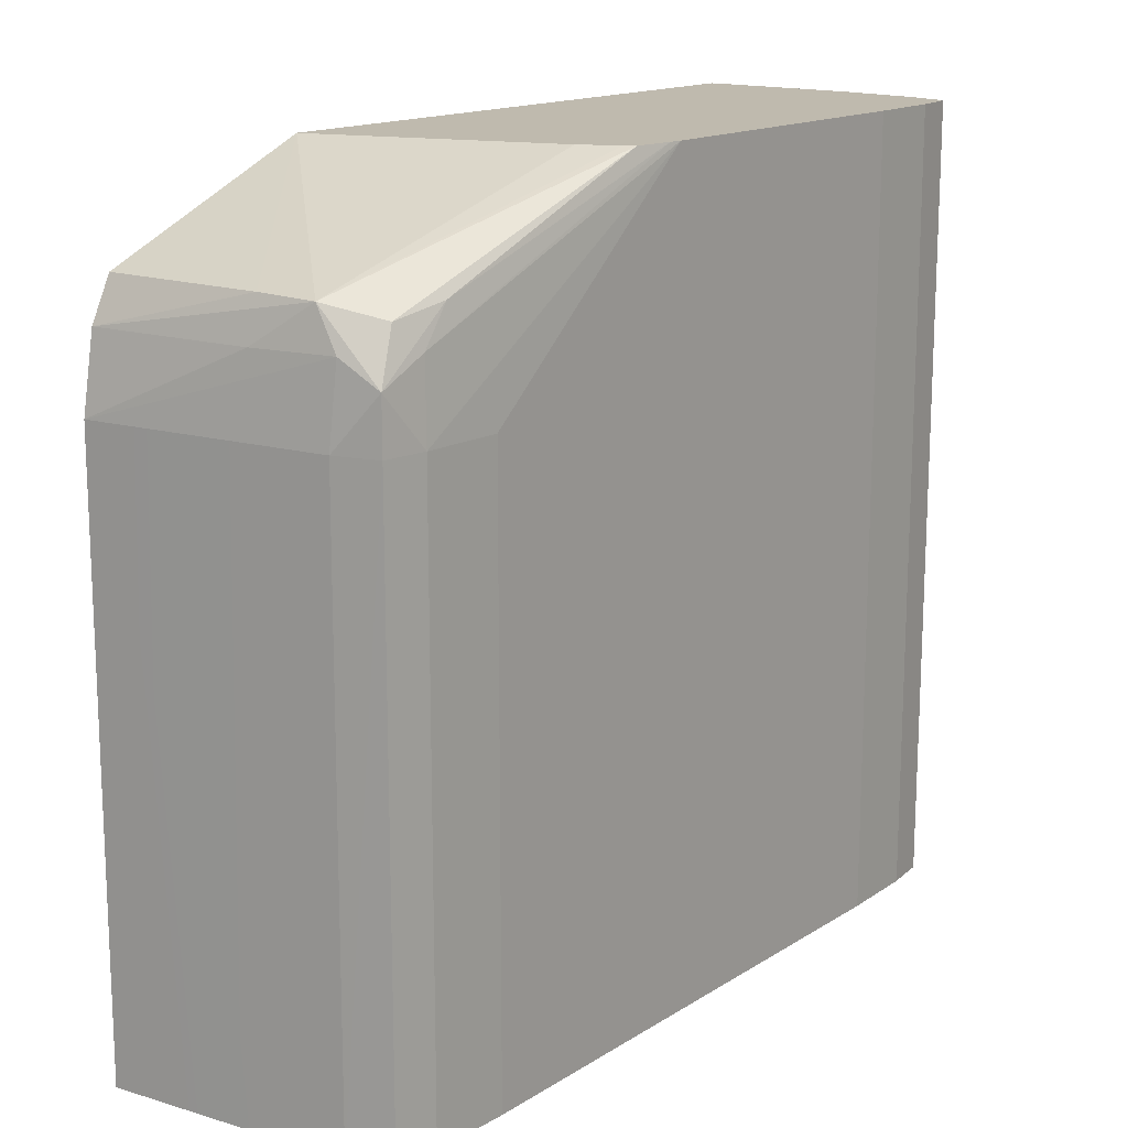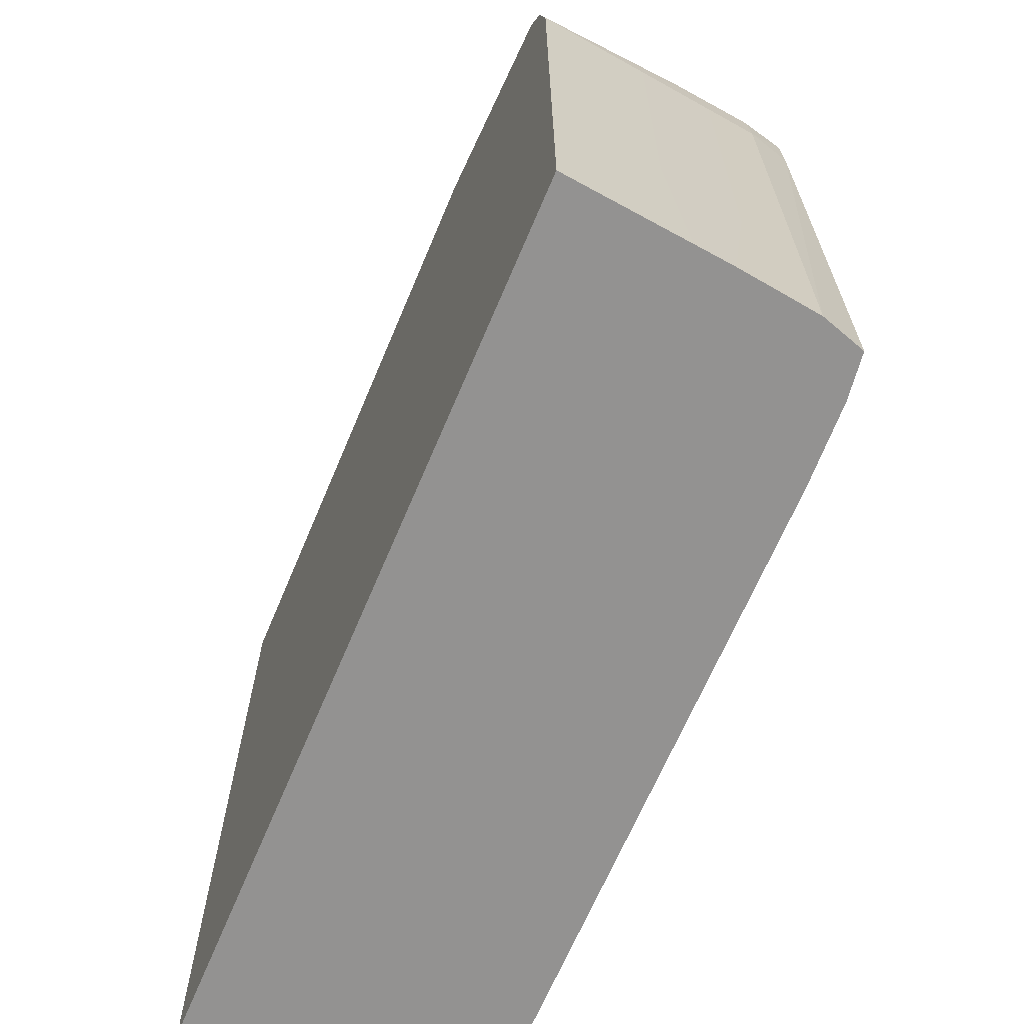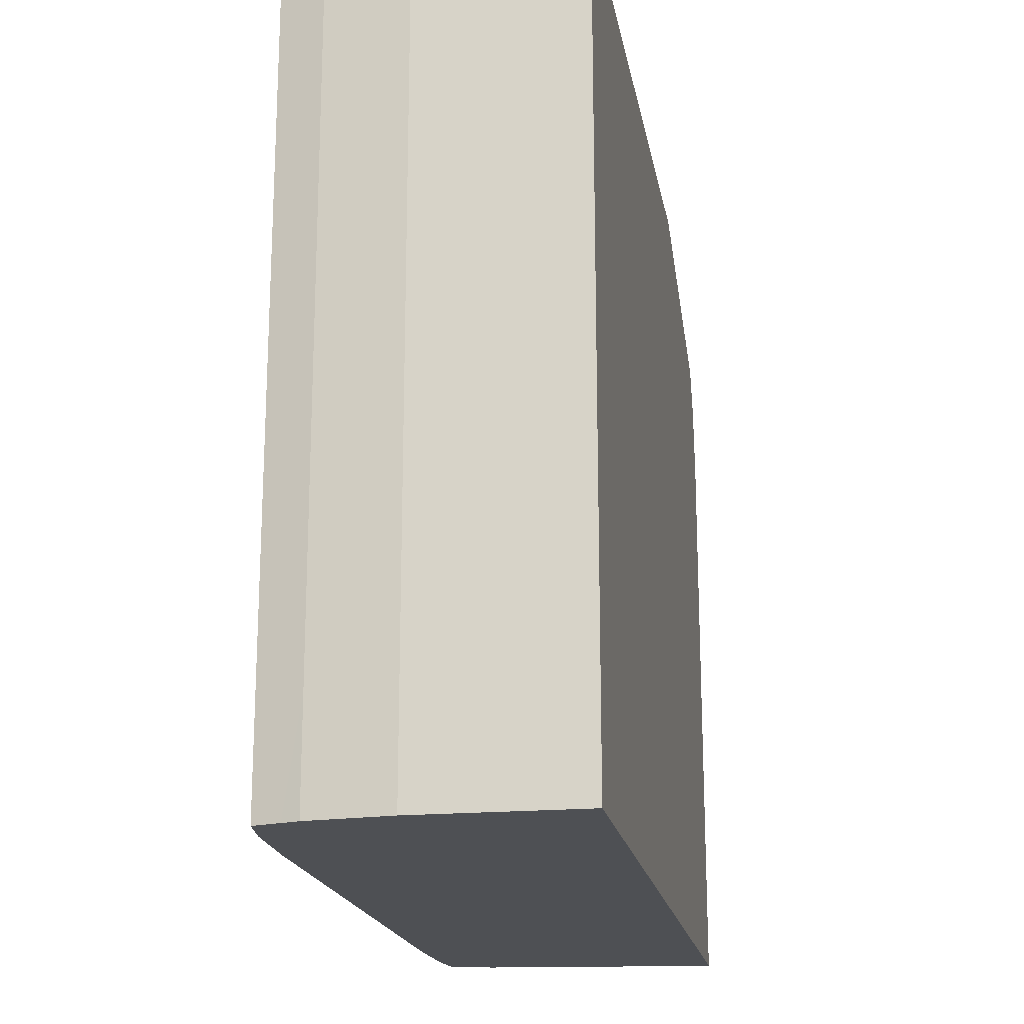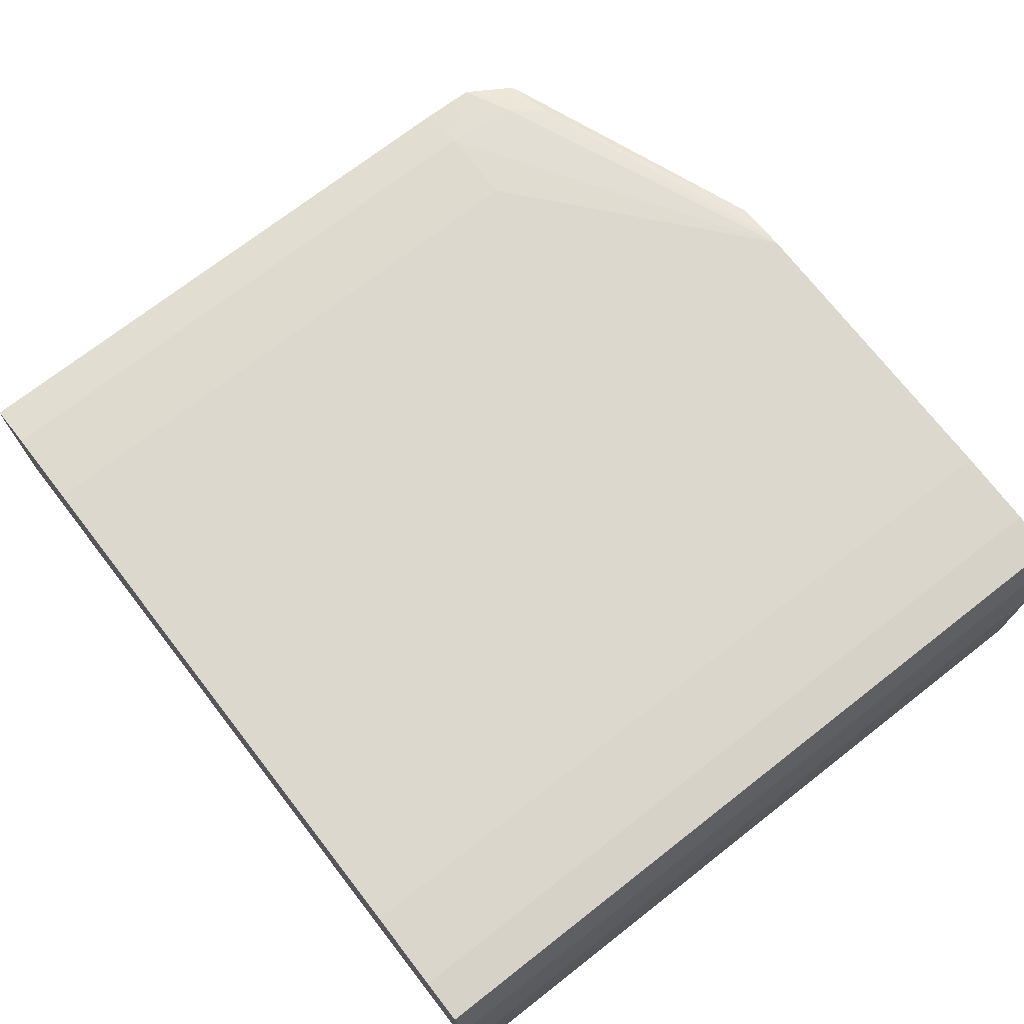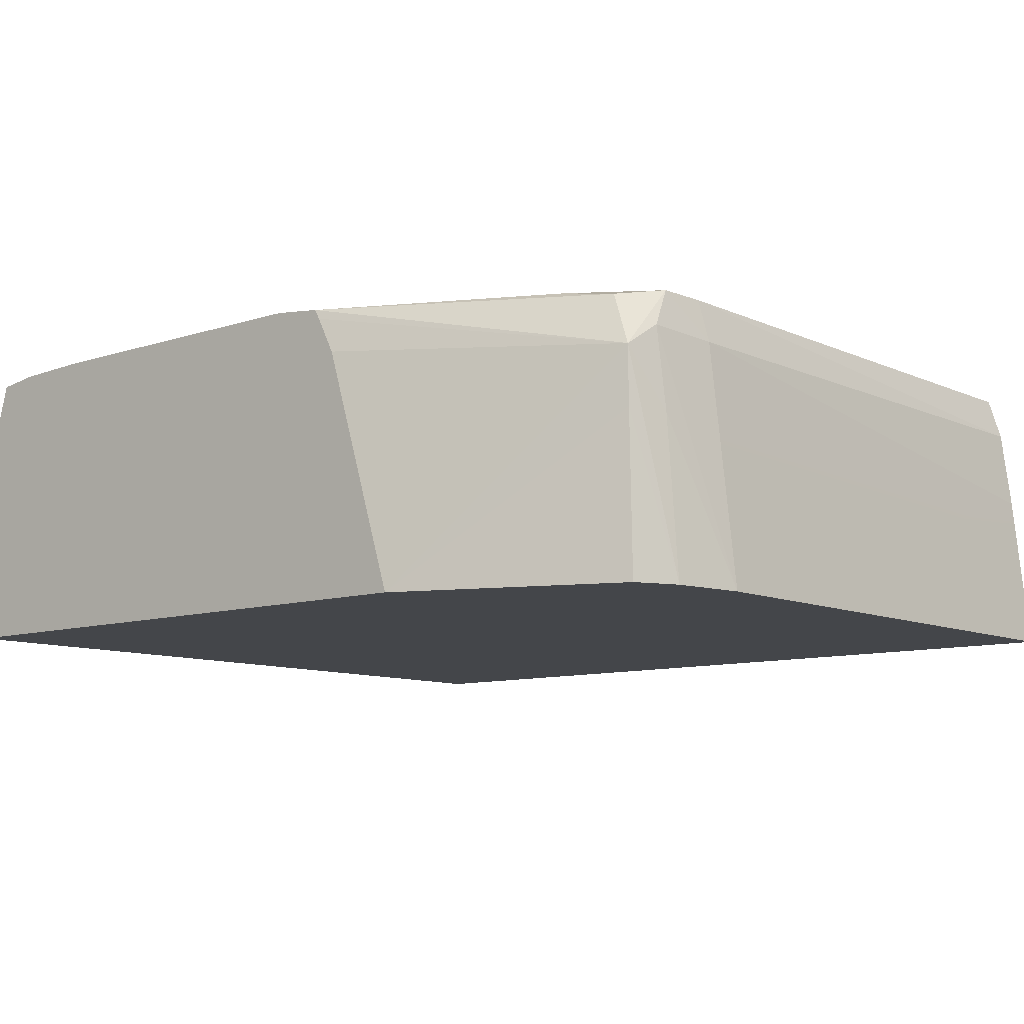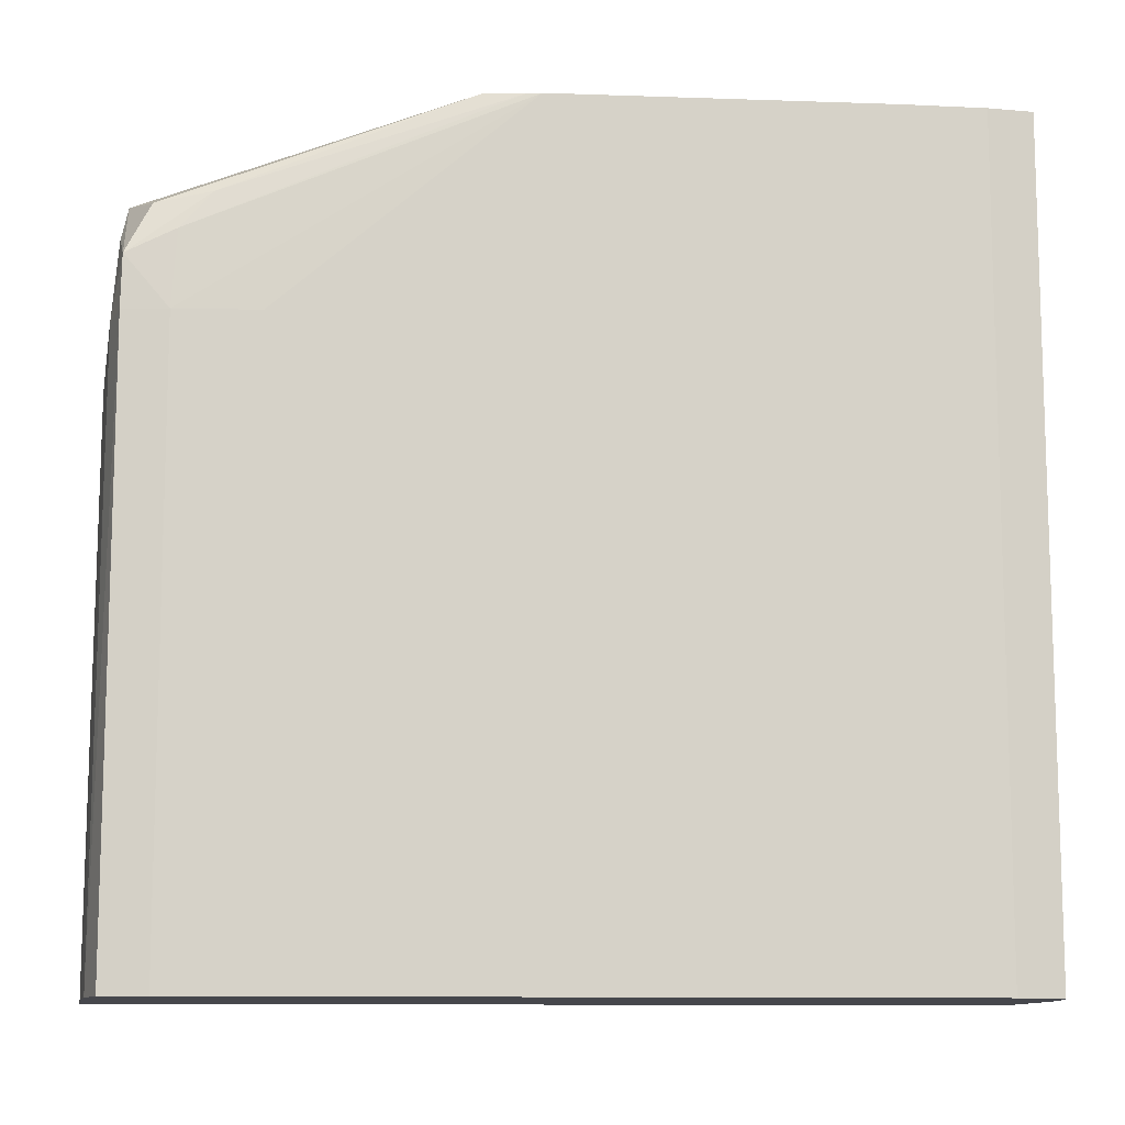
<metadata>
{"format":"obj","ext":"obj","renderer":"f3d","projection":"perspective","resolution":1024,"background":"white","views":[{"elev":15.5,"azim":-52.0,"up":"+Y"},{"elev":-66.5,"azim":-112.8,"up":"+Y"},{"elev":-18.9,"azim":99.9,"up":"+Y"},{"elev":72.5,"azim":52.1,"up":"+Z"},{"elev":-9.6,"azim":-139.6,"up":"+Z"},{"elev":-11.0,"azim":-4.9,"up":"+Y"}]}
</metadata>
<code>
o fixed_holes_collision_geom_153
v 0.06646 -0.03669 0.02126
v 0.06646 -0.03669 0.01841
v 0.06629 -0.03669 0.02283
v 0.06646 -0.05213 0.02126
v 0.06646 -0.03669 0.01812
v 0.06643 -0.03669 0.01812
v 0.06605 -0.03669 0.02368
v 0.06629 -0.05213 0.02283
v 0.06646 -0.05213 0.01812
v 0.05438 -0.03669 0.01812
v 0.0652 -0.03669 0.02379
v 0.06605 -0.05213 0.02368
v 0.04941 -0.05213 0.01812
v 0.05011 -0.03847 0.01812
v 0.05017 -0.03847 0.02126
v 0.0502 -0.0385 0.02242
v 0.05584 -0.03669 0.02283
v 0.06363 -0.03669 0.02384
v 0.0652 -0.05213 0.02379
v 0.04974 -0.05213 0.02126
v 0.04945 -0.0407 0.01812
v 0.0497 -0.03928 0.01812
v 0.04994 -0.03928 0.02126
v 0.05011 -0.03925 0.0229
v 0.05023 -0.03971 0.02365
v 0.05069 -0.03875 0.02347
v 0.05631 -0.03669 0.02372
v 0.0562 -0.03669 0.02353
v 0.05734 -0.03669 0.02384
v 0.06363 -0.05213 0.02384
v 0.04994 -0.05213 0.02283
v 0.04998 -0.0407 0.02283
v 0.05021 -0.0407 0.02367
v 0.05106 -0.0407 0.02378
v 0.05115 -0.03925 0.02369
v 0.05174 -0.03856 0.02362
v 0.05709 -0.03669 0.02381
v 0.05263 -0.0407 0.02384
v 0.05263 -0.05213 0.02384
v 0.0502 -0.05213 0.02367
v 0.05106 -0.05213 0.02378
f 1 2 6
f 1 6 10
f 1 10 17
f 1 17 28
f 1 28 27
f 1 27 37
f 1 37 29
f 1 29 18
f 1 18 11
f 1 11 7
f 1 7 3
f 1 3 8
f 1 8 4
f 1 4 9
f 1 9 5
f 1 5 2
f 2 5 6
f 3 7 12
f 3 12 8
f 4 8 12
f 4 12 19
f 4 19 30
f 4 30 39
f 4 39 41
f 4 41 40
f 4 40 31
f 4 31 20
f 4 20 13
f 4 13 9
f 5 9 13
f 5 13 21
f 5 21 22
f 5 22 14
f 5 14 10
f 5 10 6
f 7 11 19
f 7 19 12
f 10 14 15
f 10 15 16
f 10 16 17
f 11 18 30
f 11 30 19
f 13 20 21
f 14 22 15
f 15 22 16
f 16 22 23
f 16 23 24
f 16 24 25
f 16 25 26
f 16 26 27
f 16 27 28
f 16 28 17
f 18 29 38
f 18 38 39
f 18 39 30
f 20 31 32
f 20 32 21
f 21 23 22
f 21 32 24
f 21 24 23
f 24 32 25
f 25 33 34
f 25 34 35
f 25 35 36
f 25 36 26
f 25 32 33
f 26 36 27
f 27 36 37
f 29 37 35
f 29 35 34
f 29 34 38
f 31 40 33
f 31 33 32
f 33 40 34
f 34 40 41
f 34 41 39
f 34 39 38
f 35 37 36

</code>
